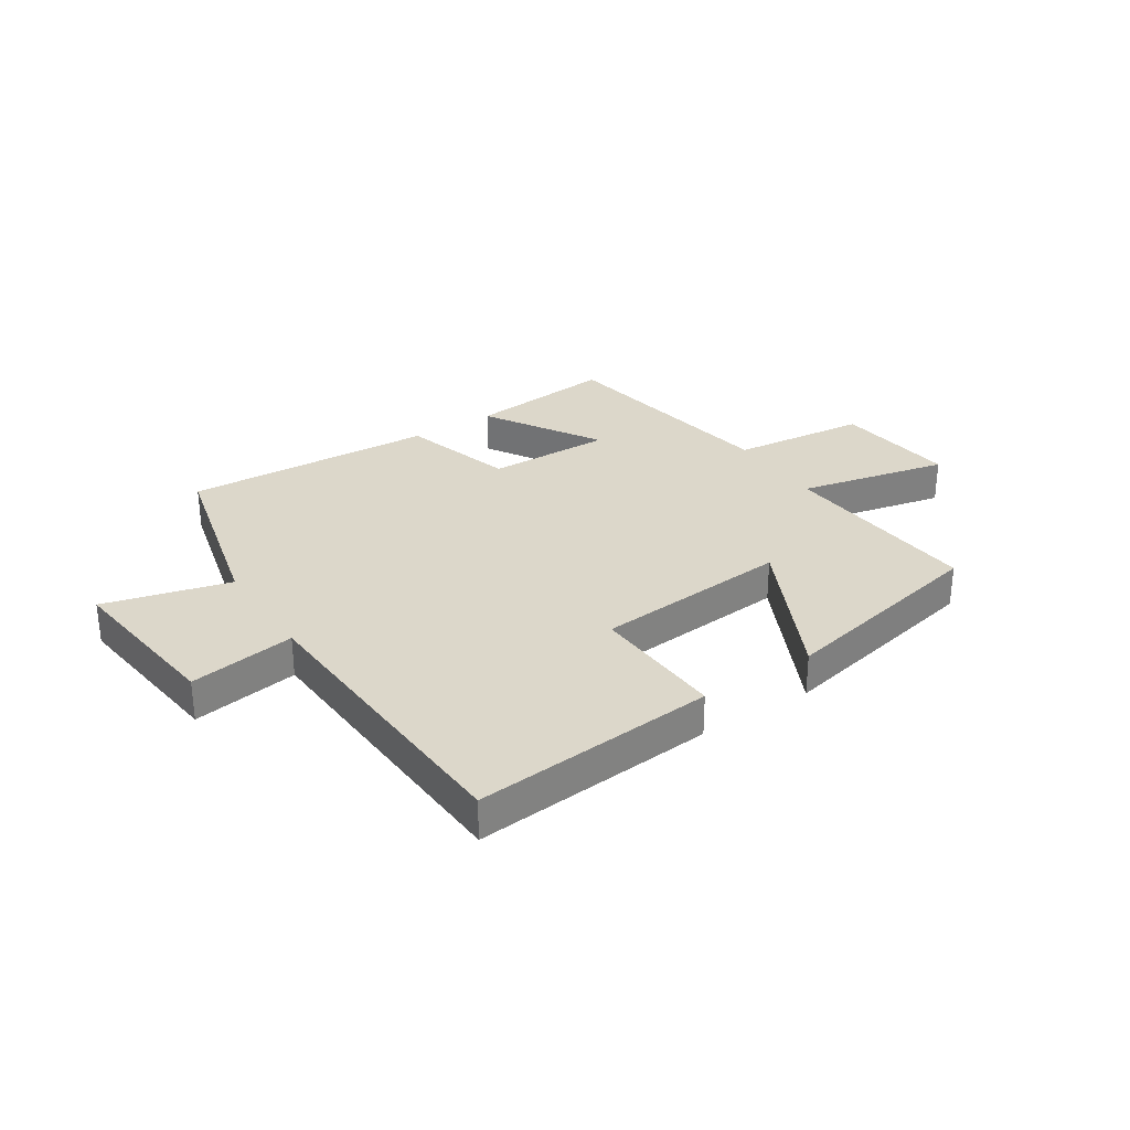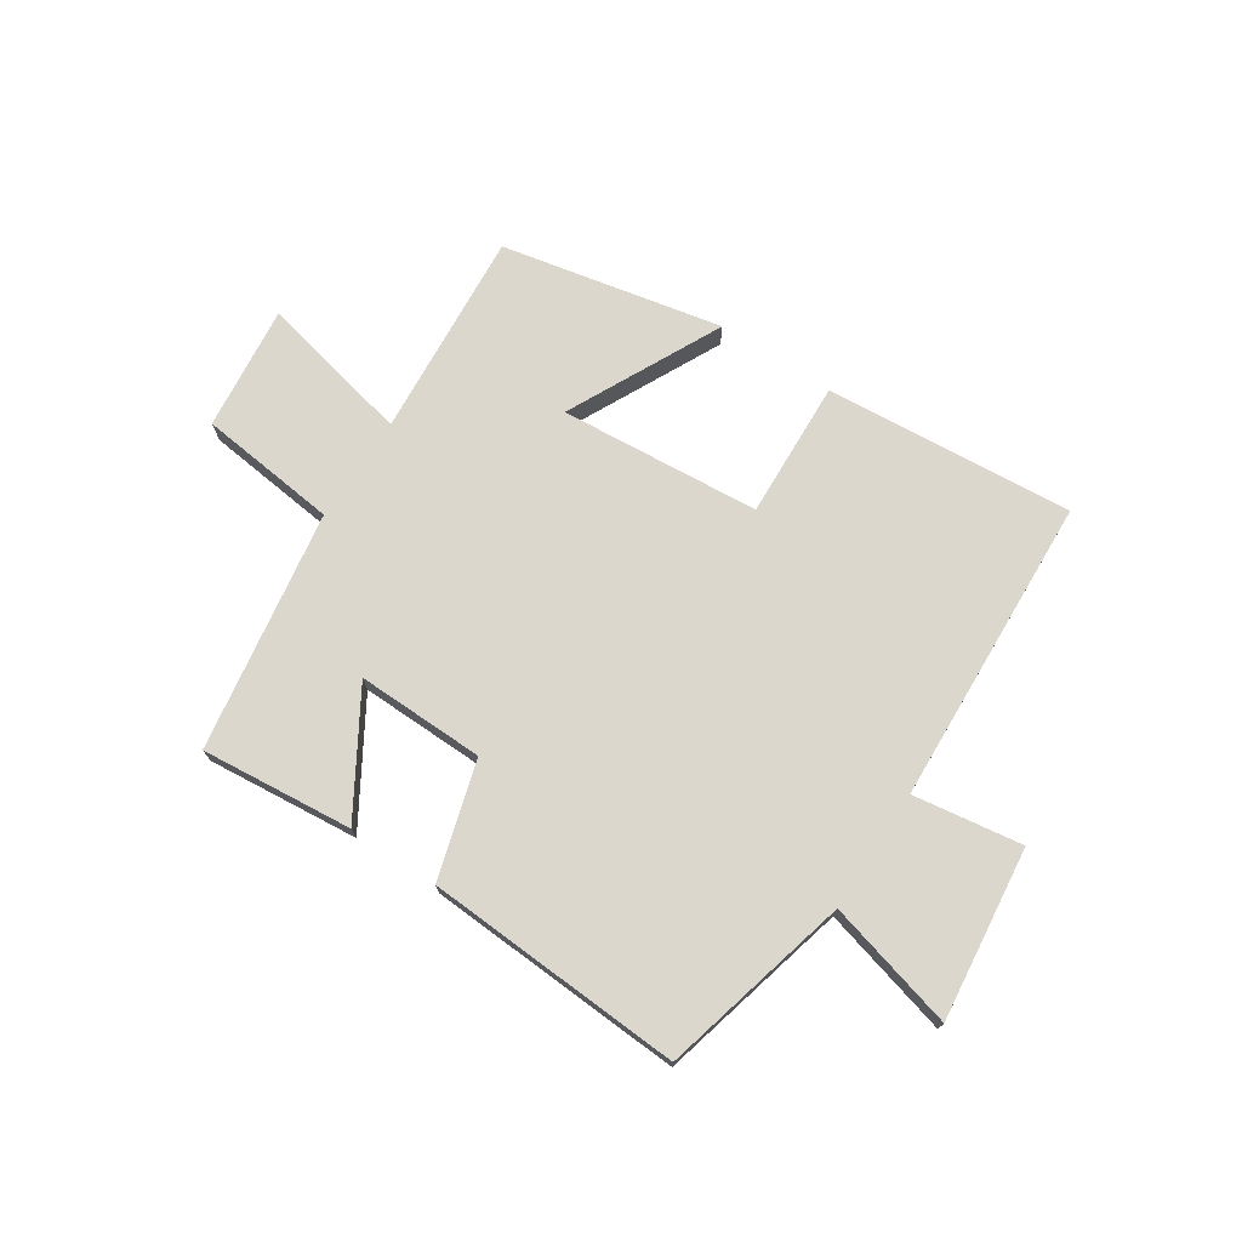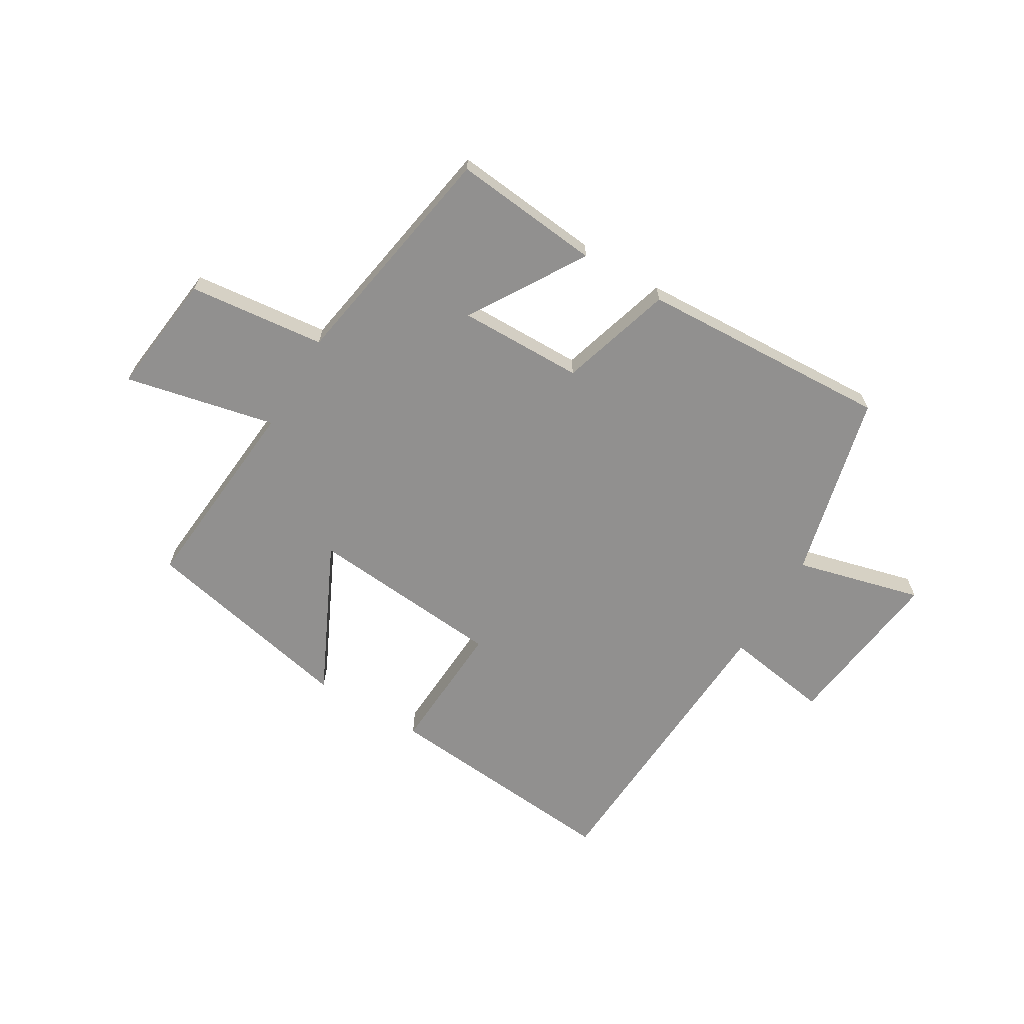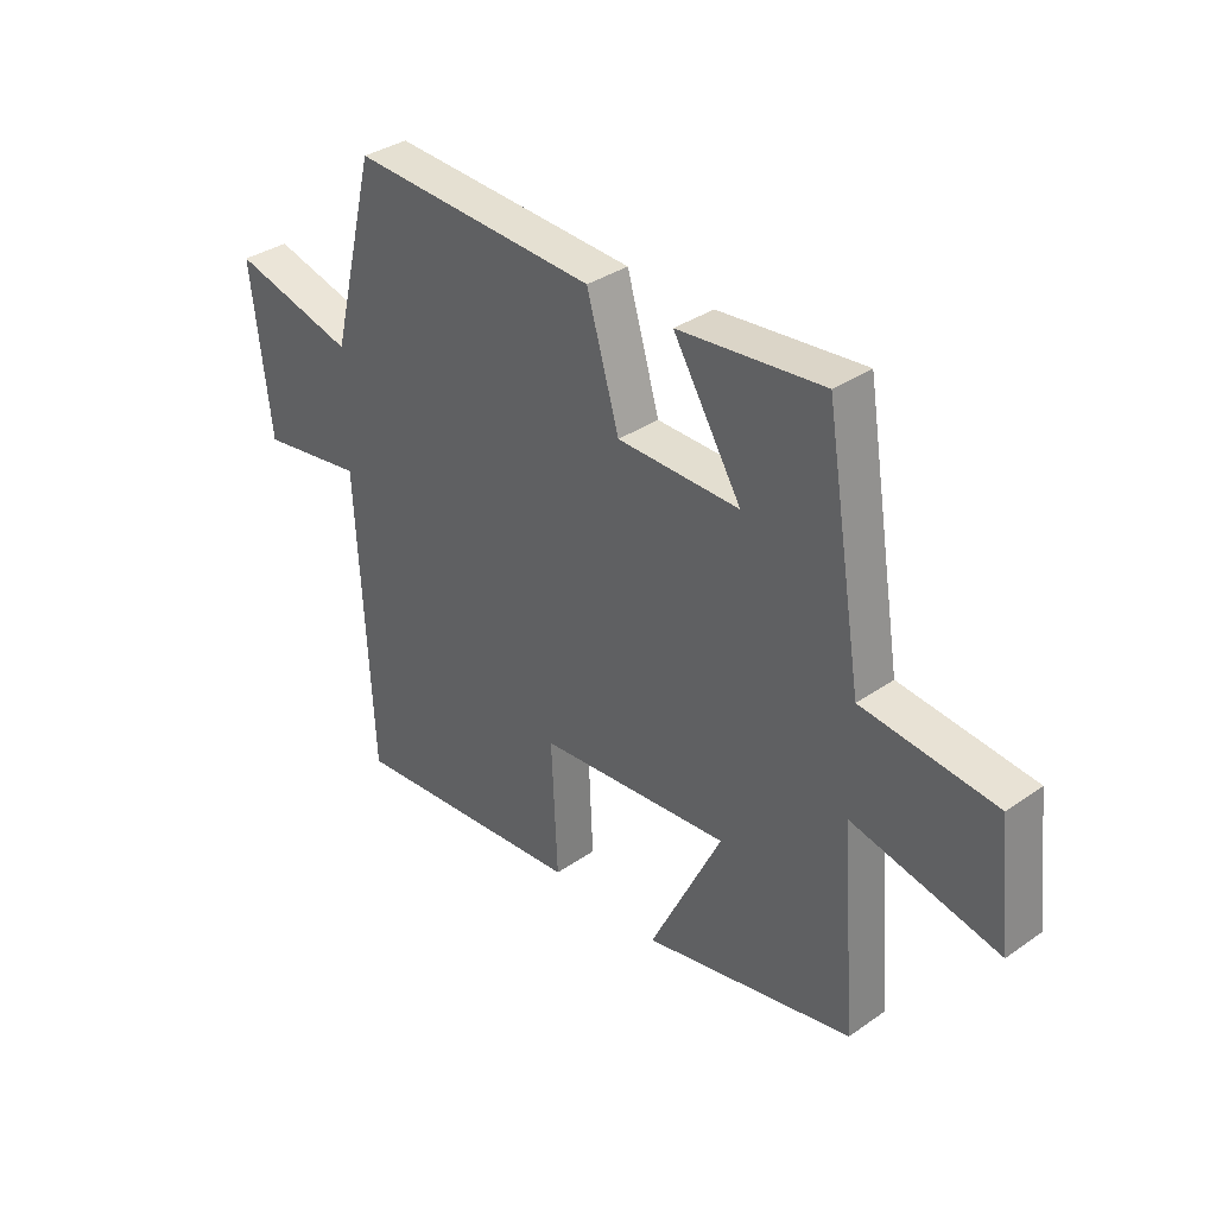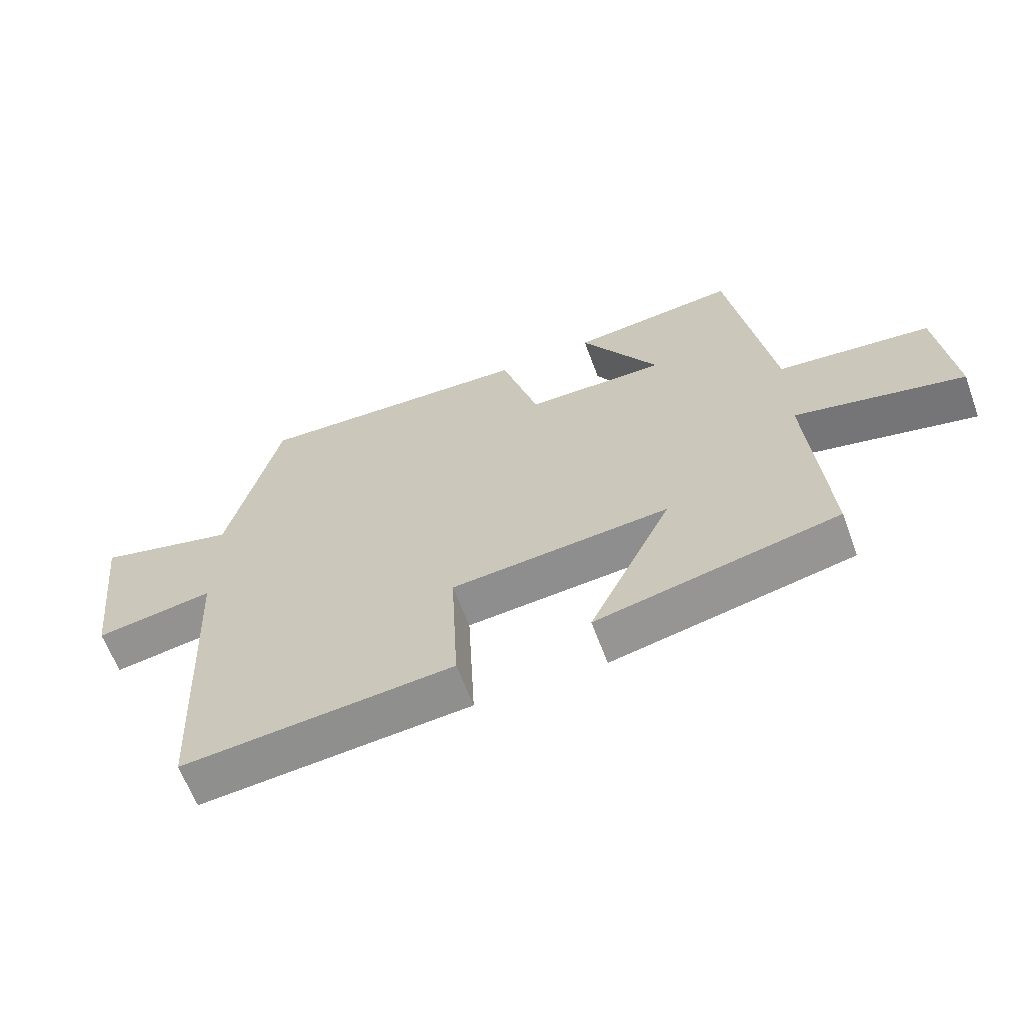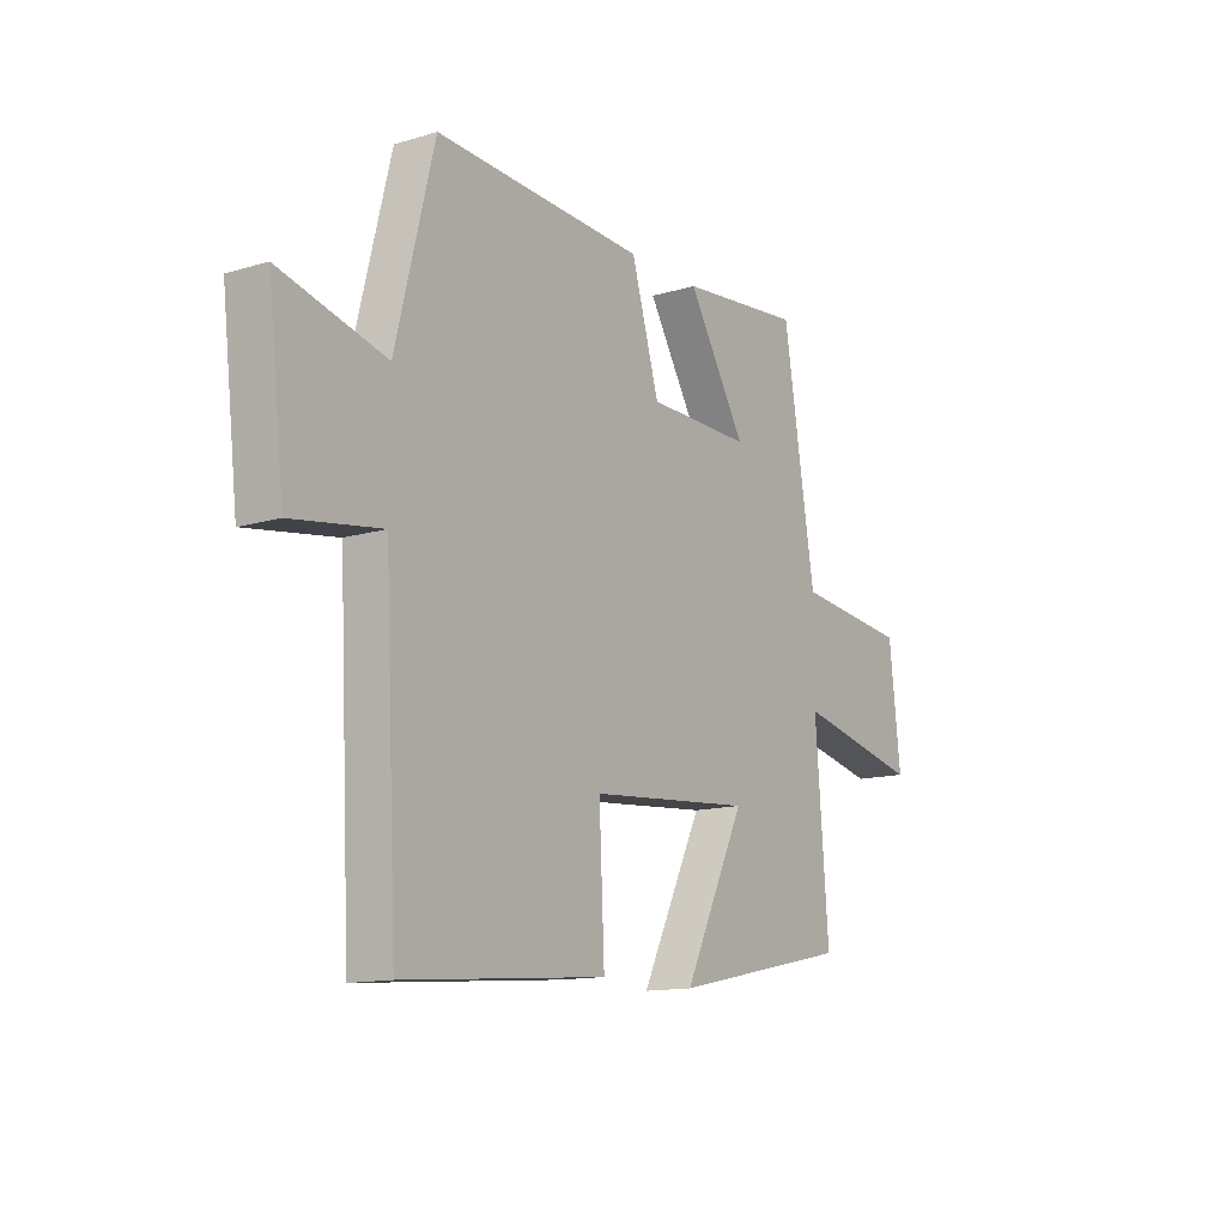
<metadata>
{"format":"obj","ext":"obj","renderer":"f3d","projection":"perspective","resolution":1024,"background":"white","views":[{"elev":30.4,"azim":146.7,"up":"+Y"},{"elev":73.0,"azim":33.4,"up":"+Y"},{"elev":-65.7,"azim":-31.2,"up":"+Y"},{"elev":34.8,"azim":-132.9,"up":"+Z"},{"elev":-63.1,"azim":-159.7,"up":"+Z"},{"elev":-13.1,"azim":124.4,"up":"+Z"}]}
</metadata>
<code>
v -0.528 0.07 -0.422
v -0.5 0.07 -0.067
v -0.762 0.07 -0.126
v -0.738 0.07 0.088
v -0.5 0.07 0.115
v -0.433 0.07 0.525
v -0.174 0.07 0.5
v -0.296 0.07 0.298
v -0.078 0.07 0.302
v -0.02 0.07 0.5
v 0.419 0.07 0.524
v 0.5 0.07 0.2
v 0.72 0.07 0.258
v 0.686 0.07 -0.036
v 0.5 0.07 -0.008
v 0.474 0.07 -0.535
v 0.05 0.07 -0.5
v 0.061 0.07 -0.265
v -0.281 0.07 -0.237
v -0.152 0.07 -0.5
v -0.528 0 -0.422
v -0.5 0 -0.067
v -0.762 0 -0.126
v -0.738 0 0.088
v -0.5 0 0.115
v -0.433 0 0.525
v -0.174 0 0.5
v -0.296 0 0.298
v -0.078 0 0.302
v -0.02 0 0.5
v 0.419 0 0.524
v 0.5 0 0.2
v 0.72 0 0.258
v 0.686 0 -0.036
v 0.5 0 -0.008
v 0.474 0 -0.535
v 0.05 0 -0.5
v 0.061 0 -0.265
v -0.281 0 -0.237
v -0.152 0 -0.5
f 19 20 1 2
f 18 19 2
f 15 16 17 18
f 15 18 2
f 12 13 14 15
f 12 15 2
f 9 10 11 12
f 8 9 12 2
f 5 6 7 8
f 5 8 2 3
f 3 4 5
f 22 21 40 39
f 22 39 38
f 38 37 36 35
f 22 38 35
f 35 34 33 32
f 22 35 32
f 32 31 30 29
f 22 32 29 28
f 28 27 26 25
f 23 22 28 25
f 25 24 23
f 1 21 22 2
f 2 22 23 3
f 3 23 24 4
f 4 24 25 5
f 5 25 26 6
f 6 26 27 7
f 7 27 28 8
f 8 28 29 9
f 9 29 30 10
f 10 30 31 11
f 11 31 32 12
f 12 32 33 13
f 13 33 34 14
f 14 34 35 15
f 15 35 36 16
f 16 36 37 17
f 17 37 38 18
f 18 38 39 19
f 19 39 40 20
f 20 40 21 1

</code>
